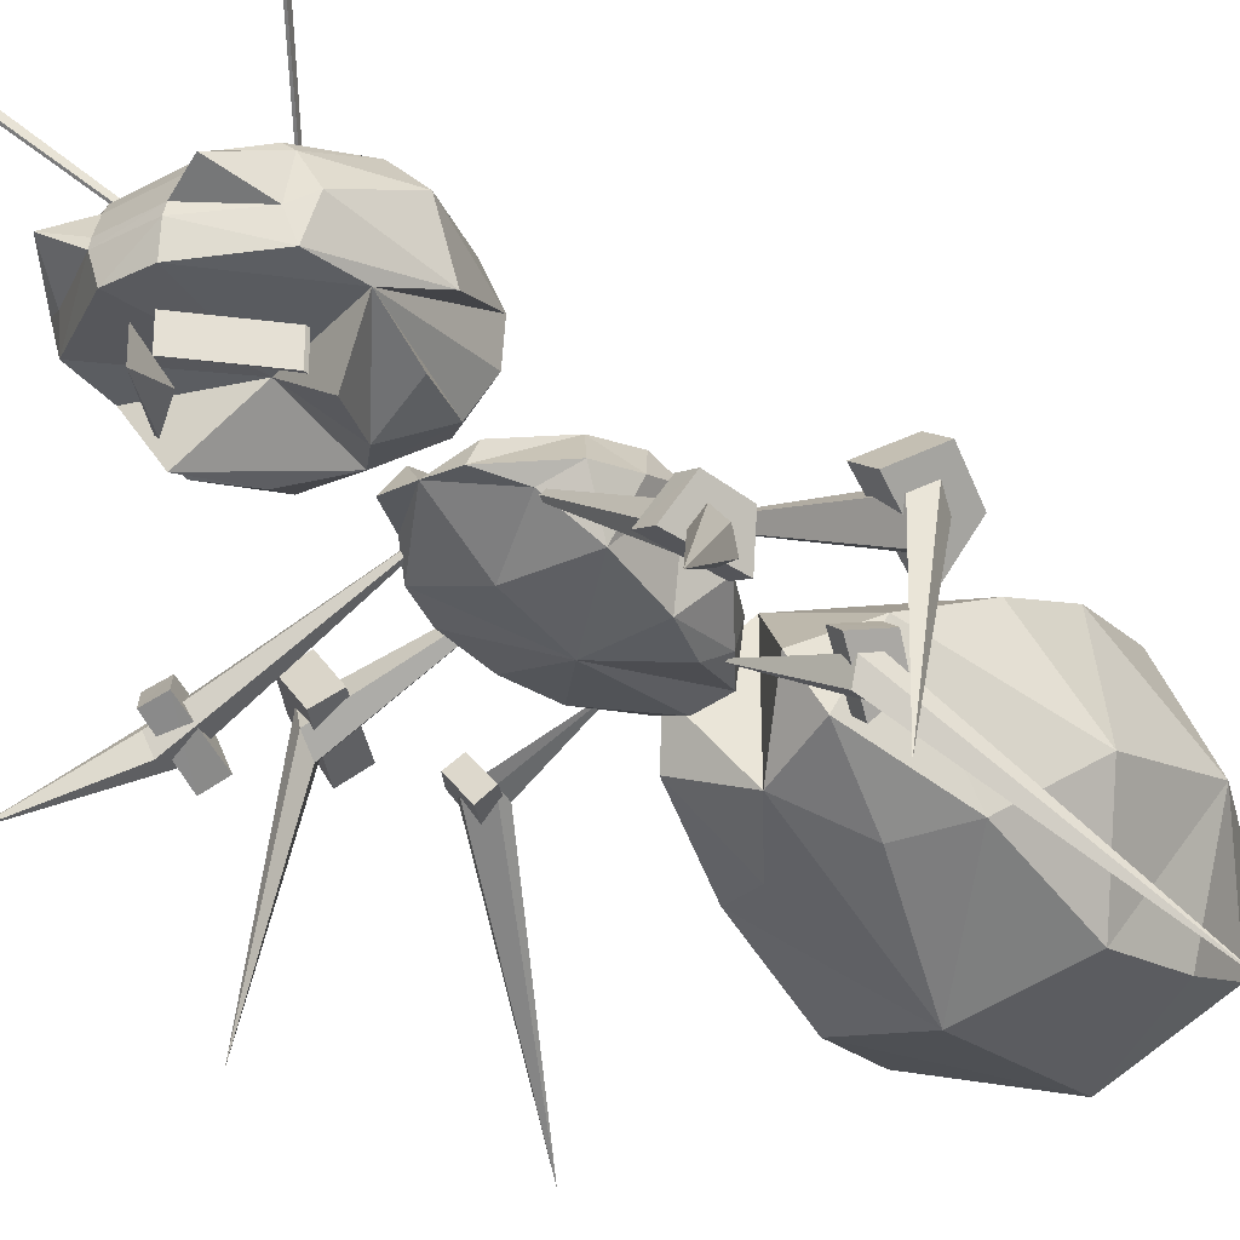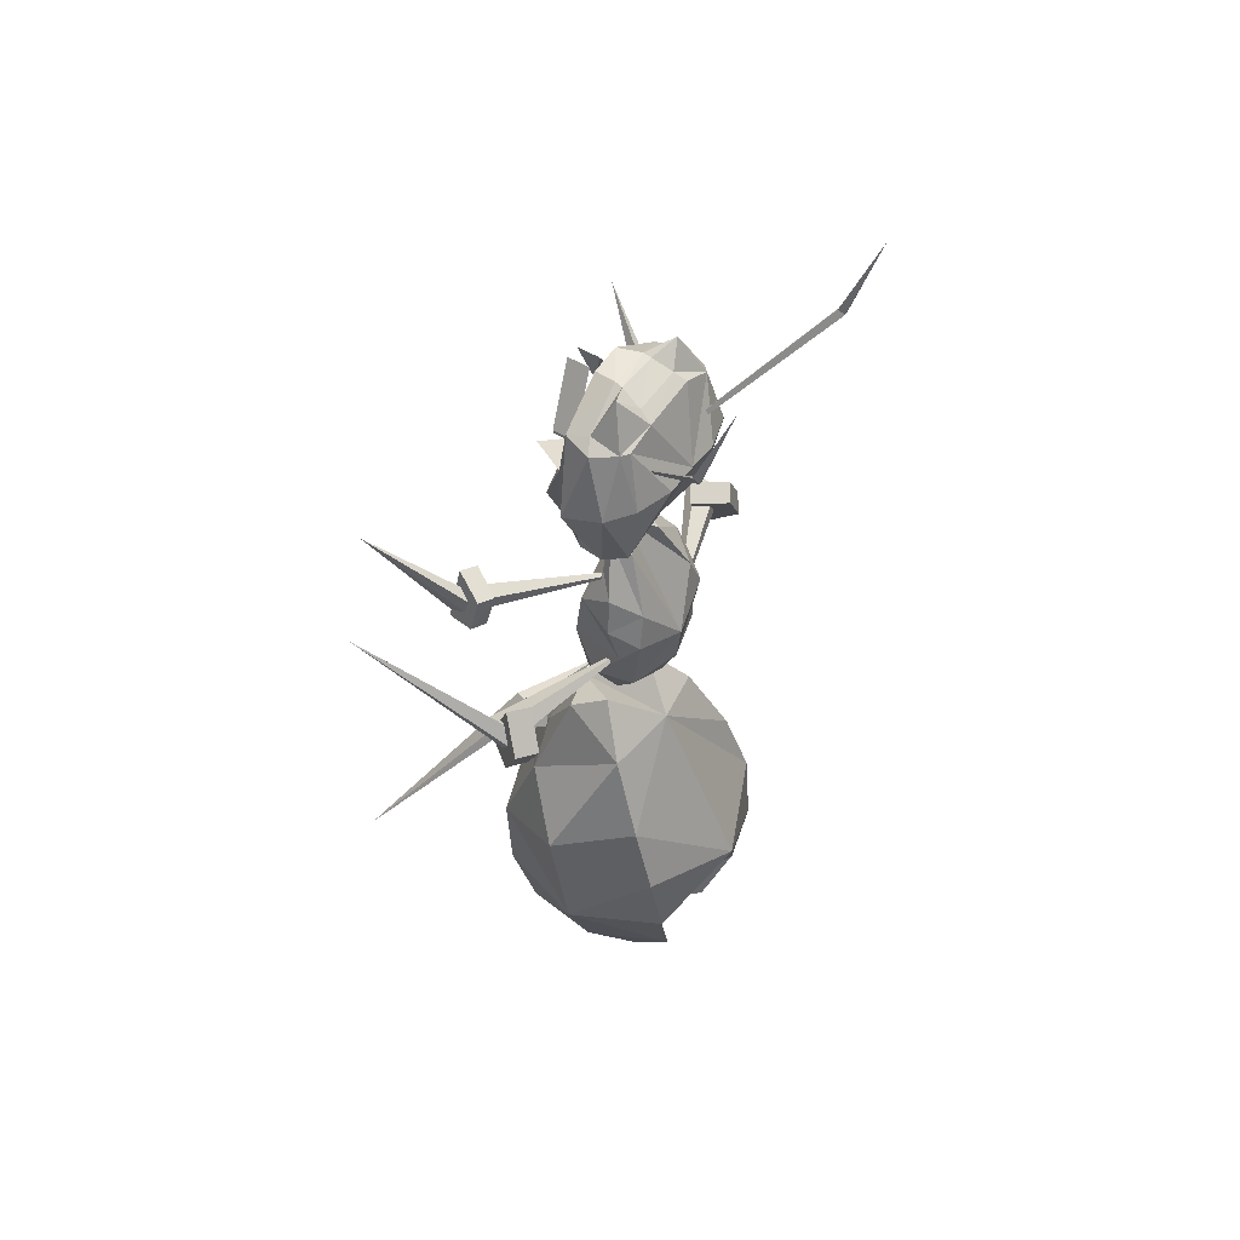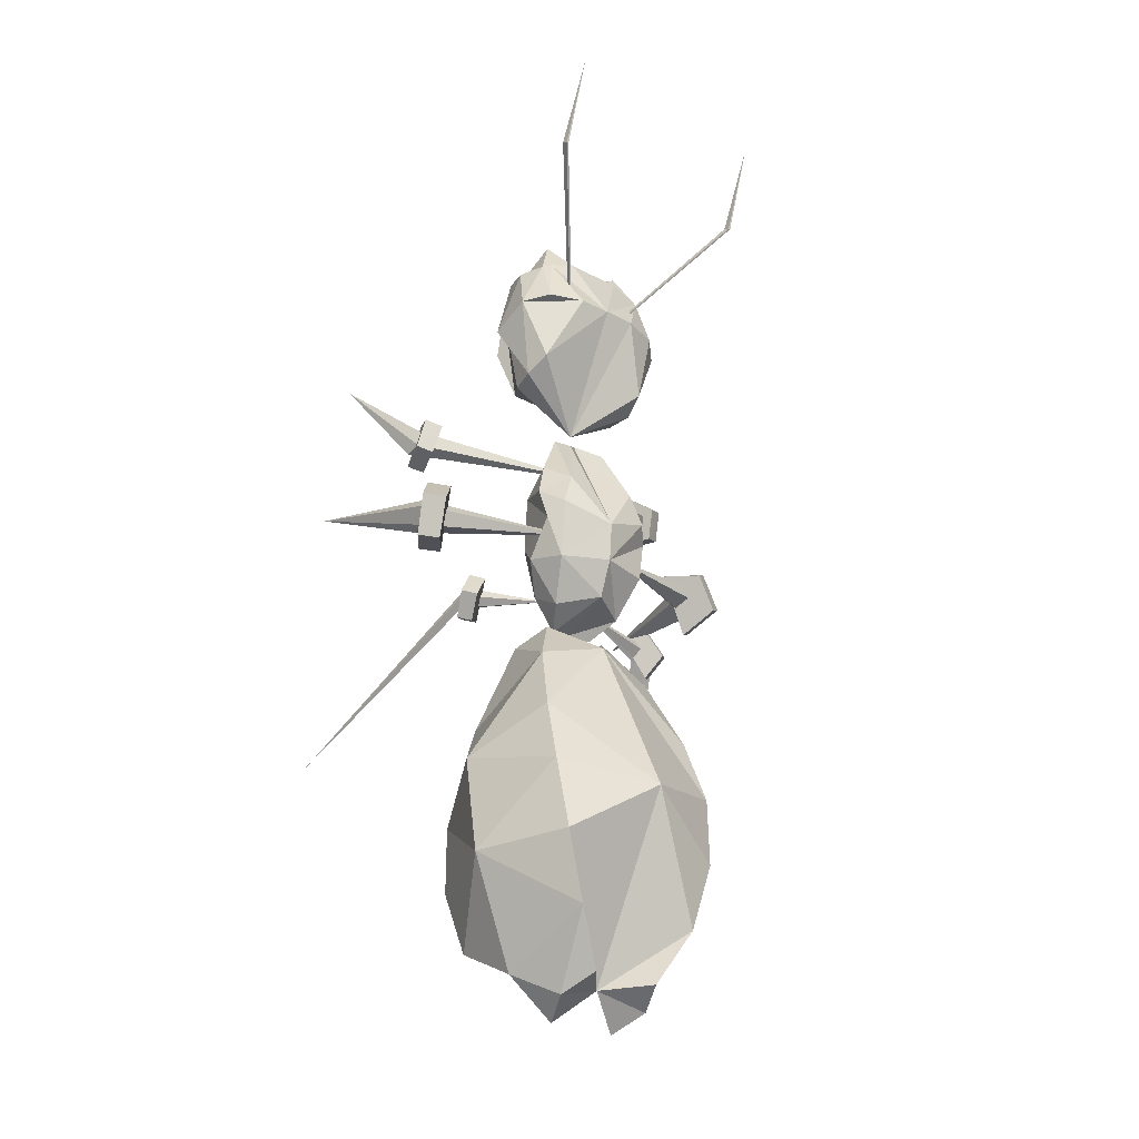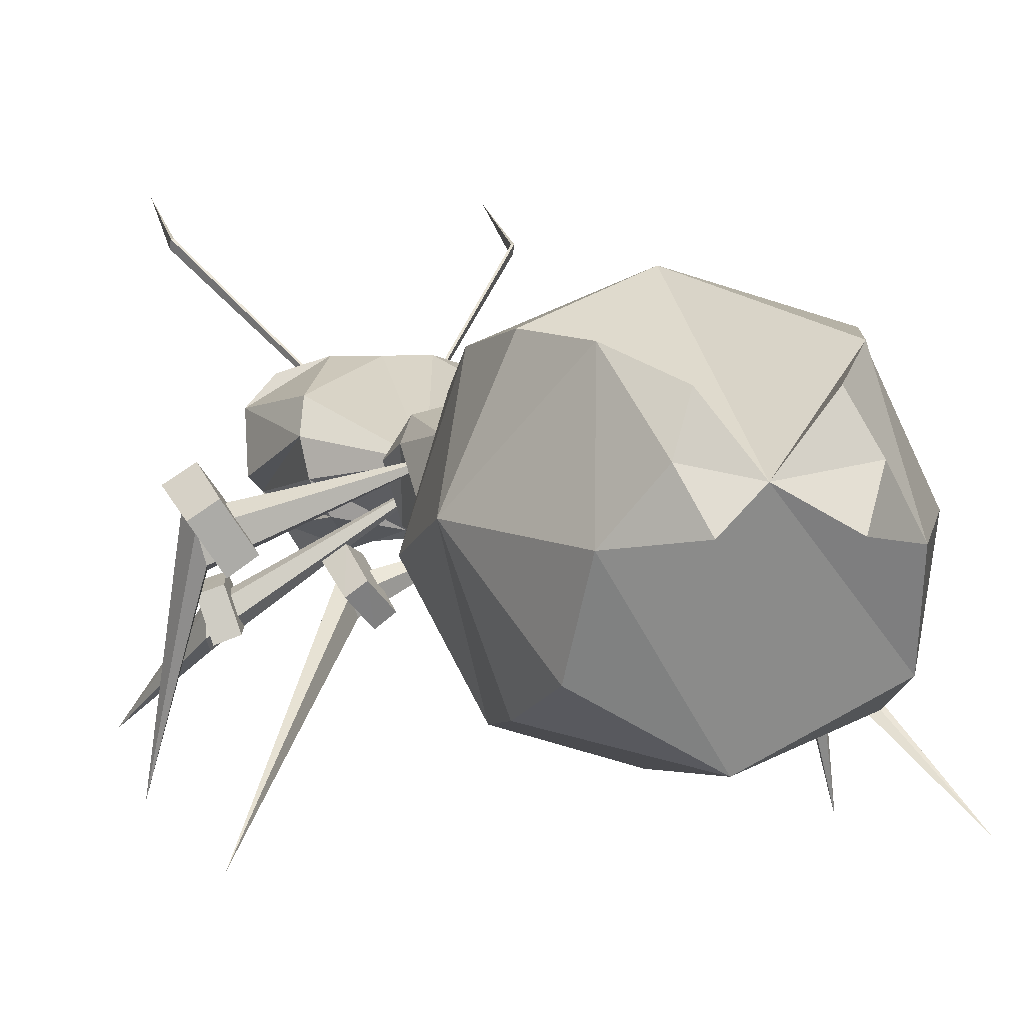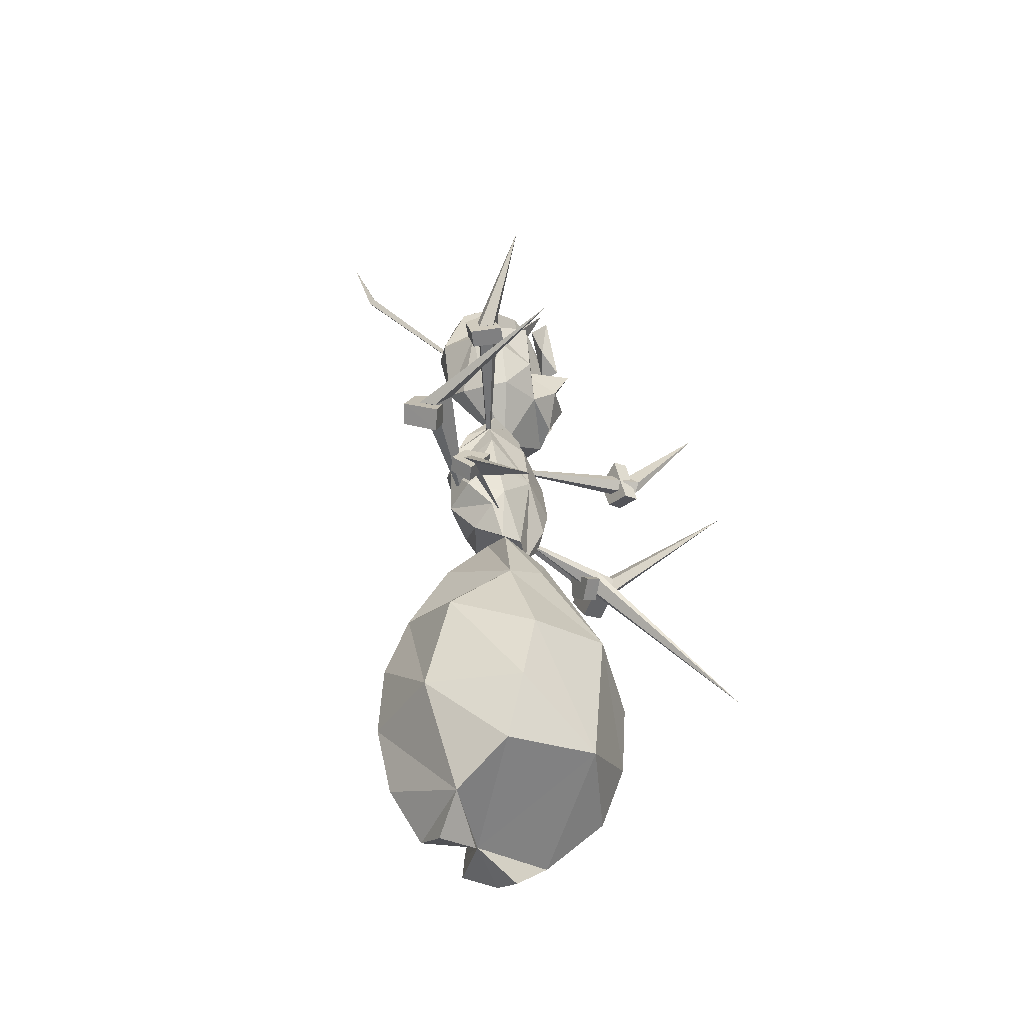
<metadata>
{"format":"obj","ext":"obj","renderer":"f3d","projection":"perspective","resolution":1024,"background":"white","views":[{"elev":-30.1,"azim":37.2,"up":"+Y"},{"elev":50.7,"azim":123.5,"up":"+Z"},{"elev":-27.5,"azim":141.9,"up":"+Z"},{"elev":3.6,"azim":165.3,"up":"+Y"},{"elev":-46.3,"azim":-55.9,"up":"+Z"}]}
</metadata>
<code>
o m1
v 0.2741 0.2551 0.04125
v 0.2253 0.2452 0.05538
v 0.2597 0.2876 0.05751
v 0.1765 0.2551 0.04125
v 0.1909 0.2876 0.05751
v 0.1909 0.2226 0.025
v 0.2597 0.2226 0.025
v 0.2889 0.3061 0.1085
v 0.3022 0.2158 0.06351
v 0.1617 0.3061 0.1085
v 0.1484 0.2158 0.06351
v 0.3478 0.2242 0.1672
v 0.3085 0.3108 0.1735
v 0.3153 0.3012 0.2426
v 0.2253 0.3398 0.2249
v 0.1422 0.3108 0.1735
v 0.1353 0.3012 0.2426
v 0.1028 0.2242 0.1672
v 0.1422 0.1537 0.09489
v 0.1353 0.1312 0.1574
v 0.2253 0.1085 0.1093
v 0.3085 0.1537 0.09489
v 0.3153 0.1312 0.1574
v 0.343 0.2 0.2657
v 0.3085 0.1214 0.2264
v 0.2253 0.09514 0.2446
v 0.1422 0.1214 0.2264
v 0.1076 0.2 0.2657
v 0.1422 0.2786 0.3051
v 0.2253 0.2586 0.3915
v 0.3085 0.2786 0.3051
v 0.3022 0.1552 0.3182
v 0.2741 0.1809 0.4056
v 0.2597 0.1447 0.3425
v 0.1484 0.1552 0.3182
v 0.1909 0.1447 0.3425
v 0.1765 0.1809 0.4056
v 0.1909 0.2134 0.422
v 0.1617 0.2443 0.375
v 0.2597 0.2134 0.422
v 0.2889 0.2443 0.375
v 0.2253 0.1637 0.3901
v 0.2477 0.2095 0.6403
v 0.2443 0.2311 0.626
v 0.2233 0.21 0.6422
v 0.2039 0.2321 0.6274
v 0.1988 0.2109 0.6419
v 0.2666 0.1697 0.7251
v 0.2863 0.1914 0.6897
v 0.3049 0.1842 0.7358
v 0.2394 0.1824 0.6954
v 0.2107 0.1697 0.7239
v 0.1928 0.1914 0.6879
v 0.1724 0.1842 0.7332
v 0.2379 0.1985 0.7554
v 0.17 0.2003 0.7762
v 0.1933 0.163 0.7676
v 0.2869 0.163 0.7694
v 0.3103 0.2019 0.7777
v 0.1785 0.2143 0.6803
v 0.2401 0.2259 0.6404
v 0.3009 0.2144 0.6827
v 0.3058 0.2397 0.6858
v 0.3263 0.2132 0.7417
v 0.1734 0.2397 0.6832
v 0.1508 0.2108 0.7417
v 0.1708 0.2043 0.8122
v 0.1595 0.2318 0.808
v 0.1517 0.2539 0.7553
v 0.3247 0.2539 0.7587
v 0.3111 0.2313 0.8105
v 0.3033 0.2043 0.8148
v 0.1738 0.2246 0.8176
v 0.2238 0.1999 0.8458
v 0.2163 0.2218 0.8455
v 0.1782 0.2633 0.6961
v 0.3006 0.2634 0.6984
v 0.2701 0.2854 0.7656
v 0.3043 0.2747 0.7649
v 0.1718 0.2747 0.7623
v 0.206 0.2854 0.7642
v 0.1715 0.2539 0.8117
v 0.1782 0.2601 0.8133
v 0.2988 0.2536 0.8138
v 0.2921 0.2597 0.8152
v 0.2376 0.2852 0.7658
v 0.2075 0.2592 0.8263
v 0.2651 0.2614 0.8256
v 0.2546 0.2004 0.8443
v 0.2571 0.2213 0.8458
v 0.2976 0.2242 0.8196
v 0.2382 0.195 0.4291
v 0.2541 0.1822 0.479
v 0.2176 0.1762 0.5228
v 0.2155 0.187 0.4344
v 0.1792 0.1842 0.4815
v 0.1935 0.1962 0.4306
v 0.2553 0.2219 0.4451
v 0.2696 0.2492 0.4836
v 0.2813 0.2138 0.4895
v 0.2604 0.194 0.4606
v 0.2197 0.2491 0.4531
v 0.2217 0.2656 0.4871
v 0.1805 0.2238 0.4476
v 0.1718 0.2517 0.4869
v 0.2196 0.2476 0.453
v 0.1732 0.1963 0.4635
v 0.1564 0.2171 0.4936
v 0.169 0.1869 0.519
v 0.2668 0.1844 0.5158
v 0.2843 0.2313 0.559
v 0.2718 0.2574 0.5414
v 0.2609 0.2538 0.5735
v 0.2756 0.2271 0.5908
v 0.2231 0.2707 0.5251
v 0.174 0.2599 0.5446
v 0.1862 0.2557 0.576
v 0.1595 0.2344 0.5631
v 0.1697 0.2298 0.5943
v 0.1718 0.2 0.5889
v 0.1847 0.2119 0.6094
v 0.2199 0.1853 0.5839
v 0.2707 0.1935 0.5695
v 0.2594 0.21 0.6069
v 0.09177 0.176 0.4515
v 0.02637 0.04863 0.2894
v 0.1 0.1737 0.4612
v 0.1171 0.1739 0.4545
v 0.1171 0.17 0.4426
v 0.09514 0.1667 0.4416
v 0.1987 0.1974 0.4631
v 0.06564 0.141 0.623
v 0.0355 0.07064 0.7094
v 0.06914 0.146 0.6365
v 0.07214 0.134 0.6478
v 0.07426 0.1214 0.641
v 0.07164 0.1262 0.6224
v 0.2129 0.2293 0.5906
v 0.04613 0.2038 0.5153
v 0.025 0.025 0.5324
v 0.05726 0.2045 0.5301
v 0.06539 0.1862 0.5358
v 0.06351 0.1742 0.5225
v 0.05163 0.1869 0.5056
v 0.1953 0.2464 0.5031
v 0.3727 0.1467 0.635
v 0.4119 0.06726 0.7057
v 0.3742 0.144 0.6205
v 0.375 0.1278 0.6165
v 0.3702 0.1197 0.6274
v 0.3663 0.133 0.641
v 0.2247 0.2324 0.5914
v 0.3342 0.1739 0.4489
v 0.4249 0.04651 0.2844
v 0.3293 0.1659 0.4397
v 0.3236 0.1537 0.4451
v 0.3217 0.1547 0.4575
v 0.3277 0.1702 0.4607
v 0.2467 0.195 0.4602
v 0.407 0.2068 0.5104
v 0.4192 0.04351 0.5596
v 0.4017 0.1988 0.4945
v 0.3956 0.1789 0.4964
v 0.3923 0.175 0.5136
v 0.398 0.1959 0.5246
v 0.2513 0.2384 0.5156
v 0.1216 0.3821 0.9719
v 0.1228 0.3545 0.884
v 0.1227 0.3481 0.8872
v 0.1962 0.2737 0.7871
v 0.1962 0.2698 0.789
v 0.2776 0.2709 0.7902
v 0.2794 0.2709 0.7902
v 0.348 0.3511 0.891
v 0.3458 0.3508 0.8905
v 0.2774 0.2747 0.7882
v 0.3457 0.3573 0.8871
v 0.3478 0.3575 0.8876
v 0.2794 0.2747 0.7883
v 0.3457 0.3848 0.975
v 0.1982 0.2698 0.789
v 0.1982 0.2737 0.7871
v 0.1249 0.3543 0.8836
v 0.1249 0.3478 0.8869
v 0.2114 0.2482 0.834
v 0.2618 0.2489 0.834
v 0.2158 0.2294 0.8435
v 0.2578 0.2289 0.8442
v 0.08277 0.185 0.4497
v 0.09427 0.1949 0.4447
v 0.1024 0.176 0.4242
v 0.09077 0.1657 0.4291
v 0.1254 0.1683 0.463
v 0.1151 0.1587 0.4679
v 0.1091 0.1889 0.4675
v 0.09852 0.1798 0.4725
v 0.05913 0.1473 0.6114
v 0.07514 0.1544 0.6068
v 0.08889 0.1243 0.6059
v 0.07251 0.1165 0.6107
v 0.09339 0.1448 0.6537
v 0.07864 0.1379 0.6587
v 0.07876 0.1653 0.6364
v 0.06363 0.1589 0.6412
v 0.03338 0.2152 0.5085
v 0.05001 0.2269 0.4986
v 0.06313 0.193 0.4787
v 0.04626 0.1804 0.4887
v 0.09339 0.1985 0.5361
v 0.07839 0.1872 0.546
v 0.06951 0.2283 0.5331
v 0.05413 0.2173 0.543
v 0.375 0.1585 0.6434
v 0.3585 0.1645 0.6385
v 0.3443 0.1368 0.6499
v 0.3611 0.1302 0.655
v 0.3573 0.1312 0.5997
v 0.3728 0.125 0.6037
v 0.3657 0.1593 0.608
v 0.3813 0.1538 0.6122
v 0.3425 0.1838 0.4484
v 0.3303 0.1932 0.4442
v 0.3158 0.1858 0.4682
v 0.3281 0.1759 0.4727
v 0.3054 0.1573 0.4341
v 0.3165 0.1479 0.4377
v 0.3231 0.1749 0.4245
v 0.3345 0.1659 0.428
v 0.417 0.2217 0.5141
v 0.3982 0.2342 0.5111
v 0.378 0.2123 0.5399
v 0.397 0.199 0.5434
v 0.3698 0.1853 0.4811
v 0.387 0.1729 0.4836
v 0.392 0.216 0.4764
v 0.4096 0.2042 0.4787
v 0.1905 0.2383 0.8518
v 0.2812 0.2383 0.8532
v 0.2527 0.1784 0.7957
v 0.2777 0.1732 0.7773
v 0.2777 0.1732 0.7803
v 0.2442 0.166 0.8333
v 0.2442 0.1882 0.8333
v 0.2777 0.1953 0.7803
v 0.2777 0.1953 0.7773
v 0.1968 0.1732 0.7773
v 0.2218 0.1784 0.7957
v 0.2302 0.166 0.8333
v 0.1968 0.1732 0.7803
v 0.1968 0.1953 0.7773
v 0.1968 0.1953 0.7803
v 0.2302 0.1882 0.8333
v 0.2818 0.2421 0.5263
v 0.1613 0.2452 0.5303
v 0.1667 0.1928 0.561
f 117 115 116
f 113 112 115
f 45 46 47
f 45 43 44
f 124 123 114
f 111 114 123
f 45 122 124
f 123 124 122
f 121 120 45
f 122 45 120
f 119 118 121
f 120 121 118
f 117 116 119
f 118 119 116
f 114 111 113
f 112 113 111
f 93 101 110
f 100 110 101
f 110 94 93
f 92 93 94
f 92 94 95
f 96 95 94
f 96 97 95
f 96 94 109
f 107 96 108
f 109 108 96
f 104 107 105
f 108 105 107
f 106 104 102
f 103 102 104
f 103 104 105
f 98 102 99
f 103 99 102
f 101 98 100
f 99 100 98
f 71 91 72
f 90 72 91
f 90 89 72
f 88 85 86
f 78 86 85
f 87 86 83
f 81 83 86
f 81 80 83
f 81 76 80
f 69 80 76
f 69 76 66
f 76 65 66
f 60 66 65
f 60 56 66
f 60 54 56
f 60 53 54
f 52 54 53
f 52 56 54
f 52 57 56
f 55 56 57
f 52 53 51
f 61 51 53
f 53 60 61
f 65 61 60
f 65 76 61
f 83 80 82
f 69 82 80
f 69 68 82
f 69 56 68
f 67 68 56
f 66 56 69
f 77 63 61
f 62 61 63
f 62 51 61
f 62 49 51
f 48 51 49
f 48 49 50
f 48 50 59
f 48 59 58
f 55 58 59
f 50 49 59
f 62 59 49
f 62 63 59
f 59 63 64
f 70 64 63
f 63 77 70
f 78 70 77
f 78 79 70
f 78 85 79
f 84 79 85
f 79 84 70
f 71 70 84
f 71 64 70
f 71 72 64
f 74 75 67
f 73 67 75
f 73 68 67
f 42 34 33
f 32 33 34
f 32 41 33
f 33 41 40
f 30 40 41
f 42 37 36
f 35 36 37
f 37 38 35
f 39 35 38
f 30 39 38
f 31 24 14
f 12 14 24
f 12 13 14
f 30 31 15
f 14 15 31
f 14 13 15
f 29 30 17
f 15 17 30
f 15 16 17
f 28 29 18
f 17 18 29
f 17 16 18
f 27 28 20
f 18 20 28
f 18 19 20
f 26 27 21
f 20 21 27
f 20 19 21
f 25 26 23
f 21 23 26
f 21 22 23
f 24 25 12
f 23 12 25
f 23 22 12
f 2 7 9
f 1 9 7
f 1 8 9
f 1 3 8
f 2 8 3
f 2 3 1
f 2 1 7
f 2 11 6
f 4 6 11
f 4 2 6
f 4 5 2
f 10 2 5
f 10 5 11
f 11 5 4
f 184 169 181
f 171 181 169
f 182 170 183
f 168 183 170
f 181 171 182
f 170 182 171
f 171 169 170
f 168 170 169
f 169 167 168
f 184 181 183
f 182 183 181
f 172 175 176
f 177 176 175
f 180 174 178
f 179 178 174
f 179 176 178
f 178 176 177
f 176 179 172
f 173 172 179
f 179 174 173
f 172 173 174
f 175 172 174
f 162 166 160
f 165 160 166
f 165 161 160
f 165 164 161
f 163 161 164
f 163 164 166
f 163 166 162
f 164 165 166
f 163 162 161
f 160 161 162
f 155 159 153
f 158 153 159
f 158 154 153
f 158 157 154
f 156 154 157
f 156 157 159
f 156 159 155
f 157 158 159
f 156 155 154
f 153 154 155
f 148 152 146
f 151 146 152
f 151 147 146
f 151 150 147
f 149 147 150
f 149 150 152
f 149 152 148
f 150 151 152
f 149 148 147
f 146 147 148
f 141 145 139
f 144 139 145
f 144 140 139
f 144 143 140
f 142 140 143
f 142 143 145
f 142 145 141
f 143 144 145
f 142 141 140
f 139 140 141
f 134 138 132
f 137 132 138
f 137 133 132
f 137 136 133
f 135 133 136
f 135 136 138
f 135 138 134
f 136 137 138
f 135 134 133
f 132 133 134
f 127 131 125
f 130 125 131
f 130 126 125
f 130 129 126
f 128 126 129
f 128 129 131
f 128 131 127
f 129 130 131
f 128 127 126
f 125 126 127
f 32 25 24
f 35 28 27
f 39 30 29
f 41 31 30
f 18 11 19
f 22 9 12
f 55 89 74
f 90 74 89
f 90 75 74
f 90 188 75
f 187 75 188
f 187 188 186
f 187 186 185
f 88 185 186
f 88 87 185
f 88 86 87
f 86 61 81
f 76 81 61
f 78 77 86
f 61 86 77
f 52 51 57
f 55 57 51
f 51 48 55
f 58 55 48
f 37 42 38
f 30 38 42
f 30 42 40
f 33 40 42
f 25 32 26
f 34 26 32
f 34 42 26
f 42 36 26
f 35 26 36
f 35 27 26
f 39 29 35
f 28 35 29
f 32 24 41
f 31 41 24
f 9 8 12
f 13 12 8
f 8 2 13
f 15 13 2
f 2 10 15
f 16 15 10
f 10 11 16
f 18 16 11
f 11 2 19
f 21 19 2
f 2 9 21
f 22 21 9
f 229 236 230
f 235 230 236
f 236 234 235
f 233 235 234
f 234 232 233
f 231 233 232
f 232 229 231
f 230 231 229
f 221 228 222
f 227 222 228
f 228 226 227
f 225 227 226
f 226 224 225
f 223 225 224
f 224 221 223
f 222 223 221
f 213 220 214
f 219 214 220
f 220 218 219
f 217 219 218
f 218 216 217
f 215 217 216
f 216 213 215
f 214 215 213
f 205 212 206
f 211 206 212
f 212 210 211
f 209 211 210
f 210 208 209
f 207 209 208
f 208 205 207
f 206 207 205
f 197 204 198
f 203 198 204
f 204 202 203
f 201 203 202
f 202 200 201
f 199 201 200
f 200 197 199
f 198 199 197
f 189 196 190
f 195 190 196
f 196 194 195
f 193 195 194
f 194 192 193
f 191 193 192
f 192 189 191
f 190 191 189
f 186 188 238
f 187 185 237
f 167 183 168
f 167 169 184
f 183 167 184
f 180 175 174
f 180 177 175
f 177 180 178
f 71 84 91
f 238 91 84
f 90 91 188
f 238 188 91
f 87 83 185
f 237 185 83
f 237 83 82
f 73 75 237
f 187 237 75
f 85 88 84
f 238 84 88
f 238 88 186
f 82 68 237
f 73 237 68
f 116 254 118
f 99 253 100
f 254 105 108
f 111 253 112
f 248 247 252
f 247 246 250
f 239 242 243
f 240 239 245
f 93 92 101
f 98 101 92
f 98 92 102
f 95 102 92
f 95 106 102
f 95 104 106
f 95 97 104
f 107 104 97
f 97 96 107
f 118 254 120
f 255 120 254
f 254 108 255
f 109 255 108
f 100 253 110
f 123 110 253
f 123 253 111
f 110 123 94
f 122 94 123
f 109 94 255
f 120 255 94
f 120 94 122
f 45 47 121
f 119 121 47
f 47 46 119
f 117 119 46
f 46 45 117
f 115 117 45
f 45 44 115
f 113 115 44
f 44 43 113
f 114 113 43
f 114 43 124
f 45 124 43
f 115 103 116
f 254 116 103
f 254 103 105
f 253 99 112
f 115 112 99
f 115 99 103
f 246 249 250
f 251 250 249
f 249 248 251
f 252 251 248
f 247 250 252
f 251 252 250
f 249 246 248
f 247 248 246
f 242 241 243
f 244 243 241
f 241 240 244
f 245 244 240
f 245 239 244
f 243 244 239
f 242 239 241
f 240 241 239
f 72 59 64
f 55 59 89
f 72 89 59
f 56 55 67
f 74 67 55
f 232 236 229
f 231 235 233
f 224 228 221
f 223 227 225
f 216 220 213
f 215 219 217
f 208 212 205
f 207 211 209
f 197 202 204
f 199 203 201
f 192 196 189
f 191 195 193
f 232 234 236
f 231 230 235
f 224 226 228
f 223 222 227
f 216 218 220
f 215 214 219
f 208 210 212
f 207 206 211
f 197 200 202
f 199 198 203
f 192 194 196
f 191 190 195

</code>
